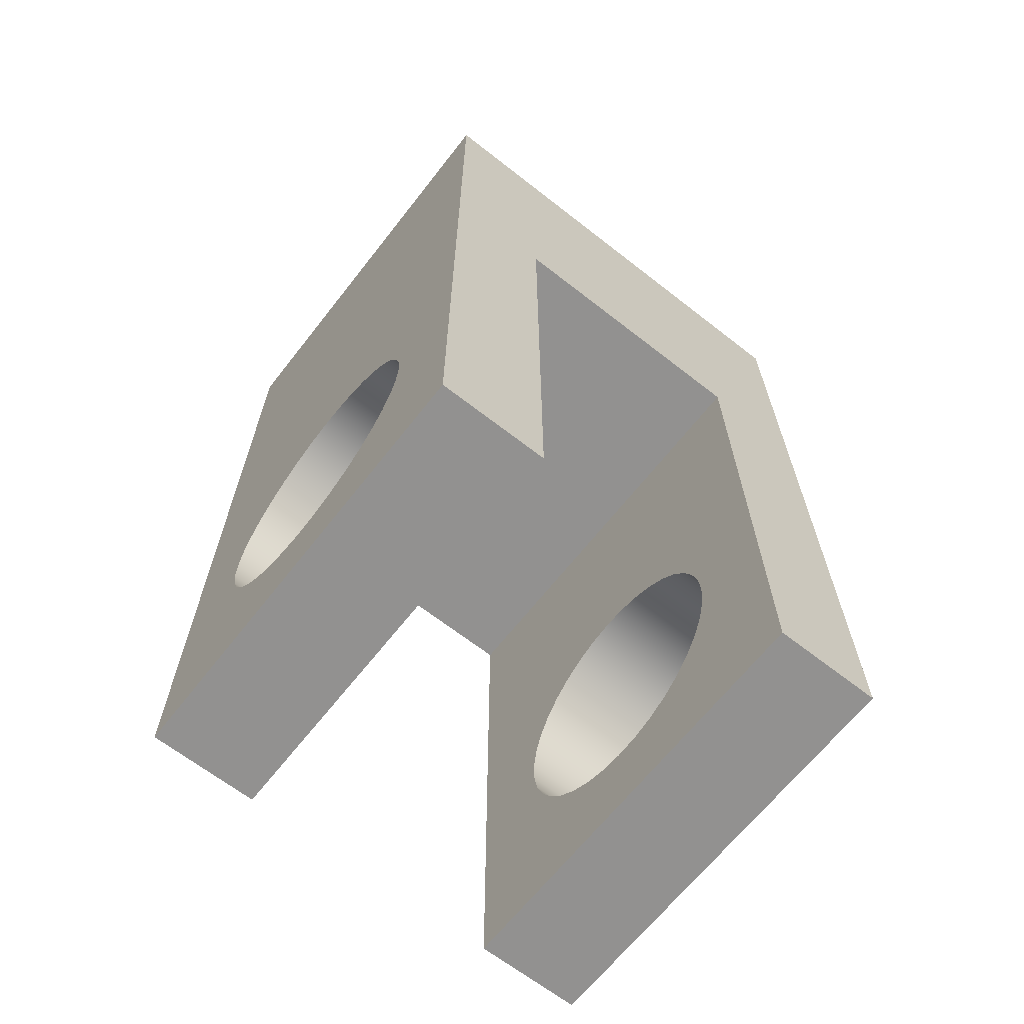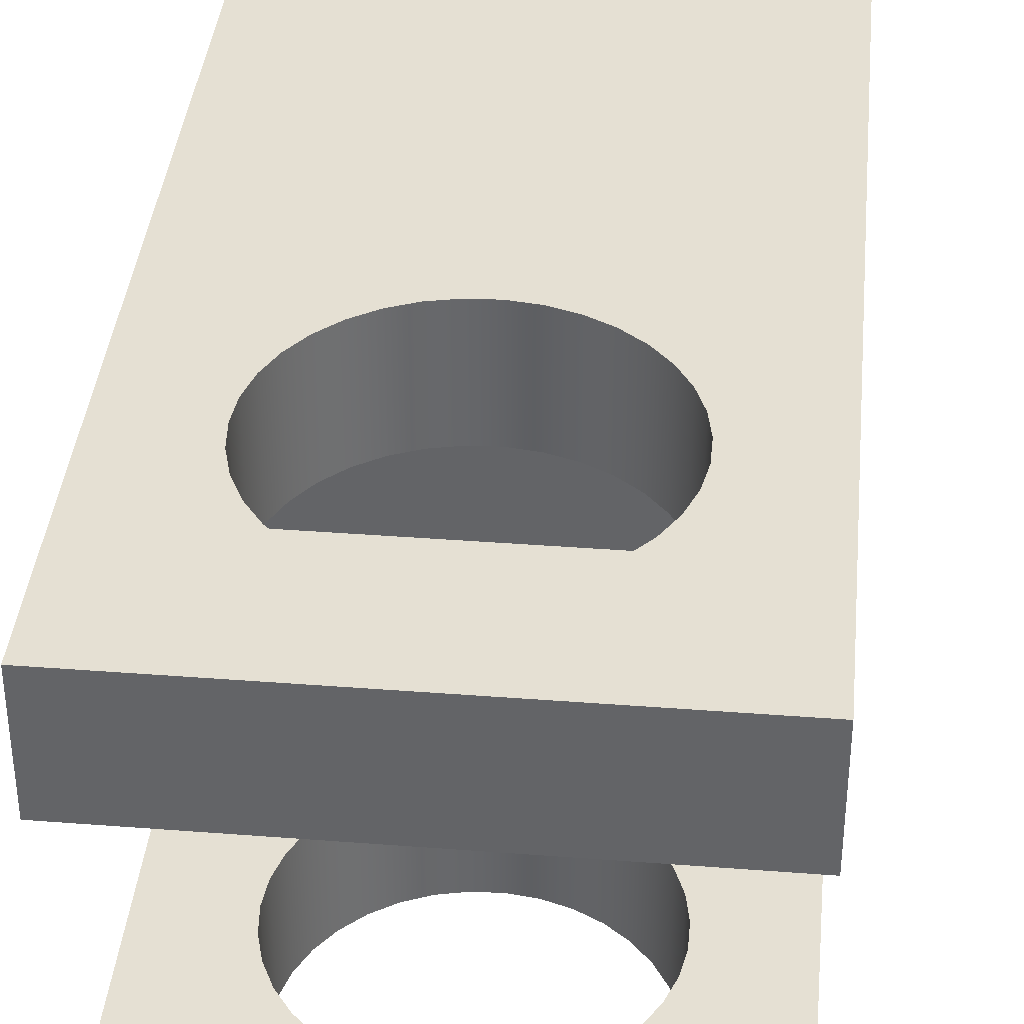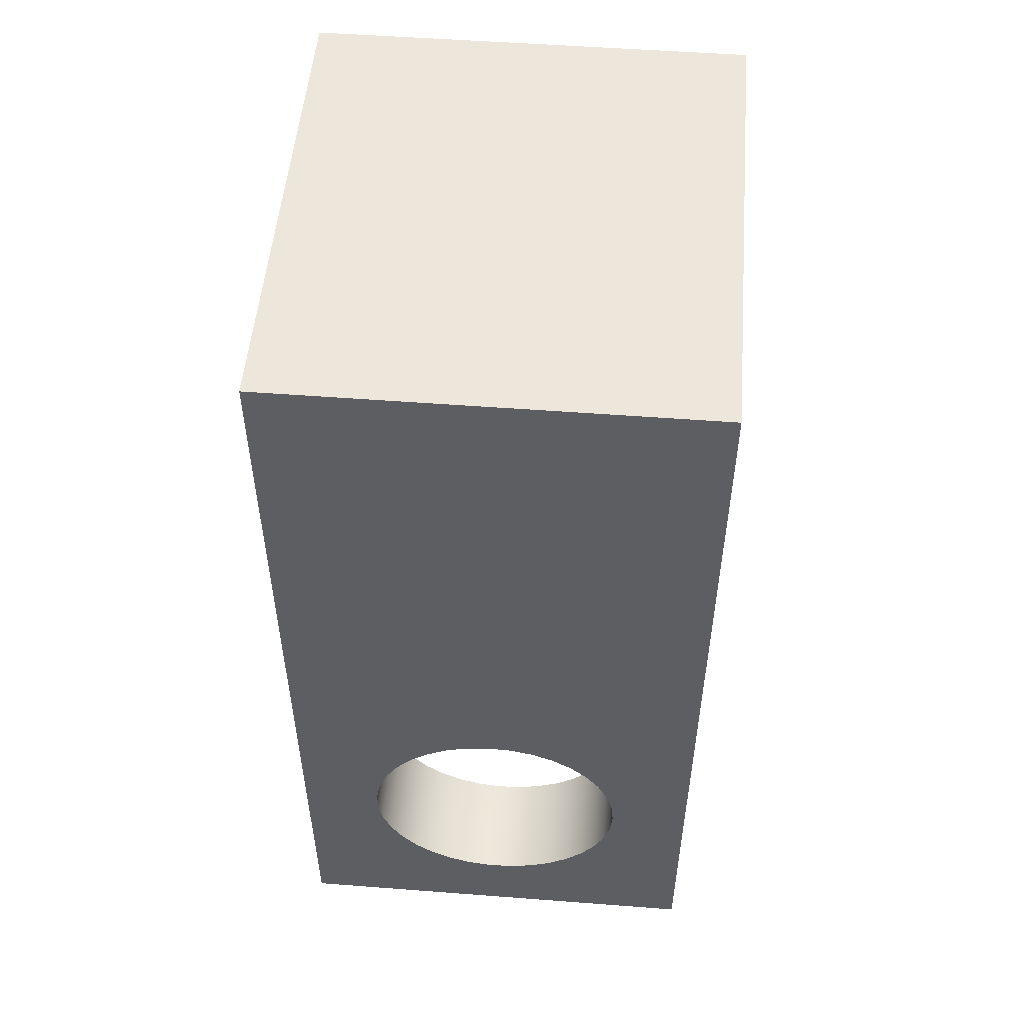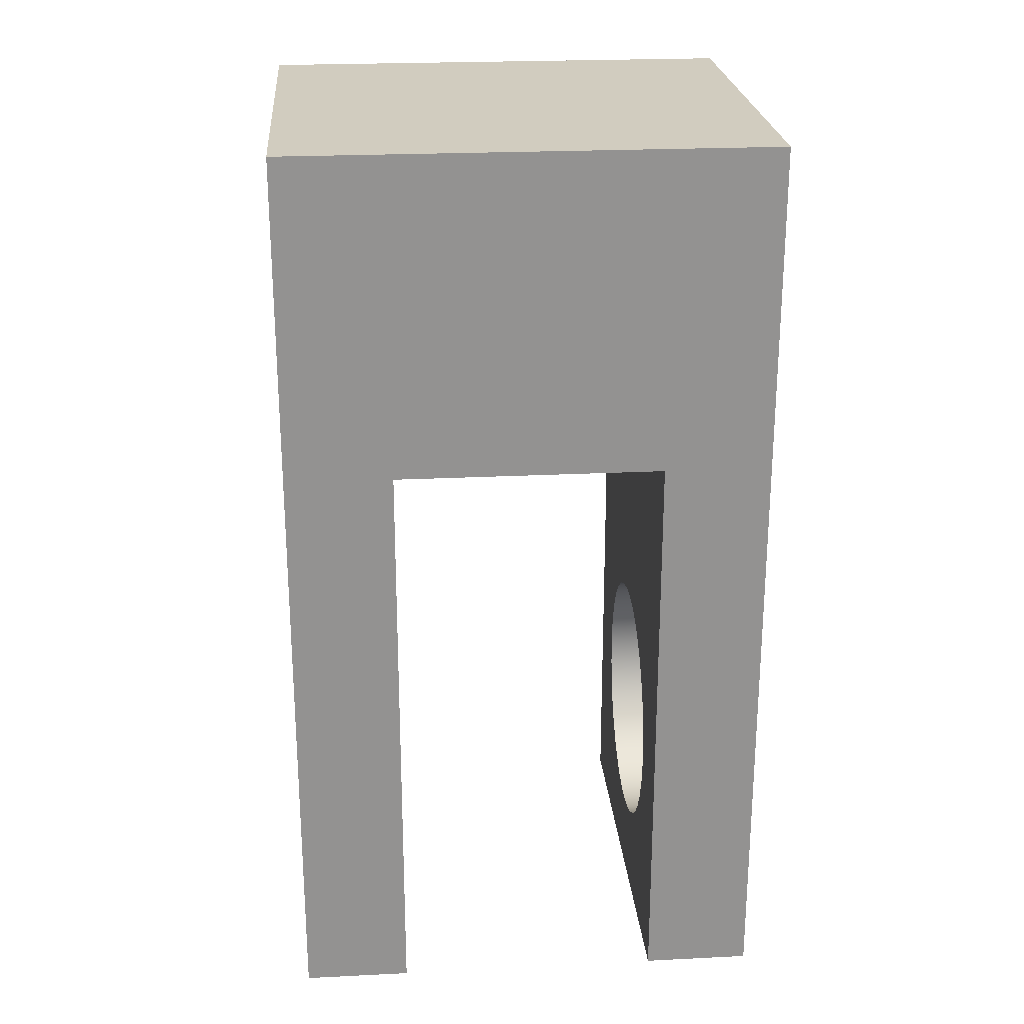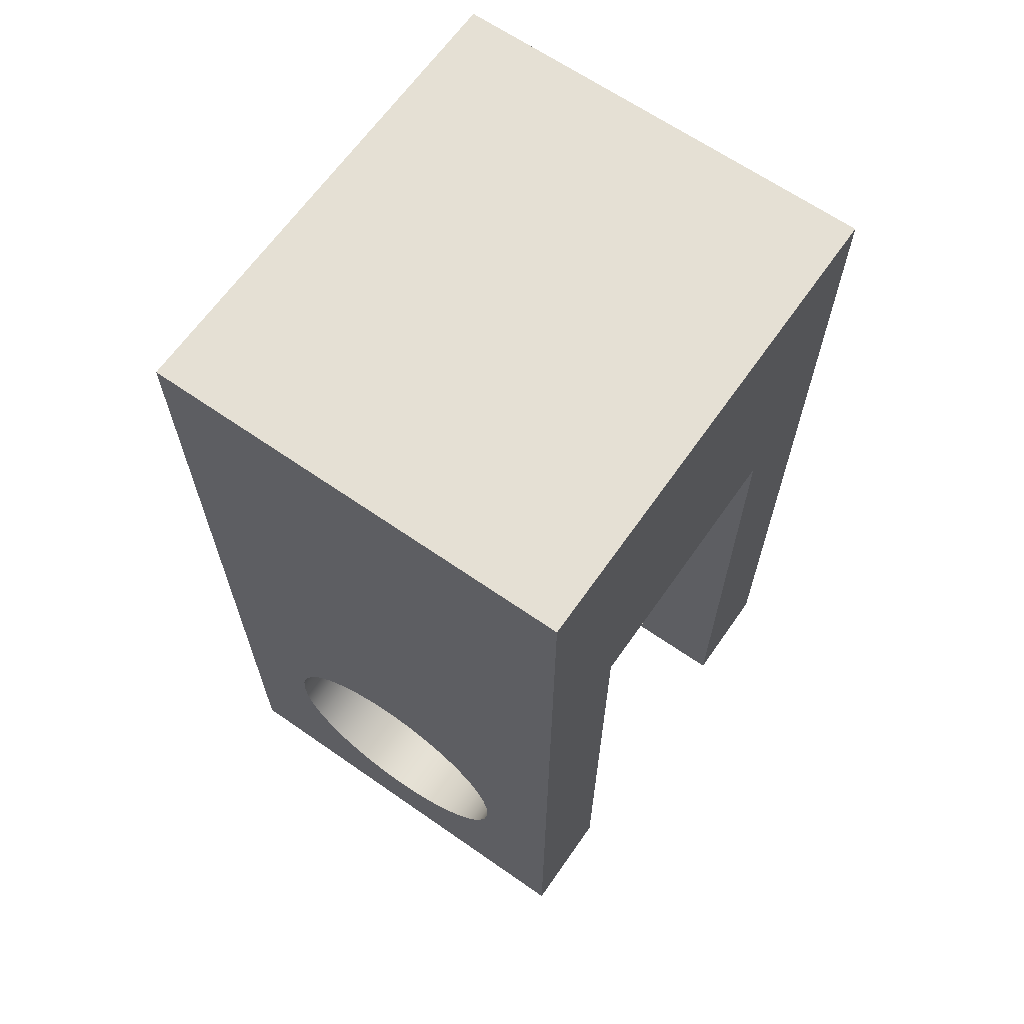
<metadata>
{"format":"obj","ext":"obj","renderer":"f3d","projection":"perspective","resolution":1024,"background":"white","views":[{"elev":-66.1,"azim":-128.1,"up":"+Y"},{"elev":38.1,"azim":5.6,"up":"+Z"},{"elev":52.2,"azim":-175.3,"up":"+Y"},{"elev":23.9,"azim":85.3,"up":"+Y"},{"elev":65.2,"azim":35.0,"up":"+Y"}]}
</metadata>
<code>
v -0.4 -0.6 0.25
v -0.4 -0.6 -0.25
v 0.4 -0.6 -0.25
v 0.4 -0.6 0.25
v -0.25 -1.3 -0.25
v -0.246 -1.255 -0.25
v -0.2341 -1.212 -0.25
v -0.2146 -1.172 -0.25
v -0.1883 -1.136 -0.25
v -0.1559 -1.105 -0.25
v -0.1185 -1.08 -0.25
v -0.07725 -1.062 -0.25
v -0.03356 -1.052 -0.25
v 0.01122 -1.05 -0.25
v 0.05563 -1.056 -0.25
v 0.09826 -1.07 -0.25
v 0.1377 -1.091 -0.25
v 0.1728 -1.119 -0.25
v 0.2023 -1.153 -0.25
v 0.2252 -1.192 -0.25
v 0.241 -1.233 -0.25
v 0.249 -1.278 -0.25
v 0.249 -1.322 -0.25
v 0.241 -1.367 -0.25
v 0.2252 -1.408 -0.25
v 0.2023 -1.447 -0.25
v 0.1728 -1.481 -0.25
v 0.1377 -1.509 -0.25
v 0.09826 -1.53 -0.25
v 0.05563 -1.544 -0.25
v 0.01122 -1.55 -0.25
v -0.03356 -1.548 -0.25
v -0.07725 -1.538 -0.25
v -0.1185 -1.52 -0.25
v -0.1559 -1.495 -0.25
v -0.1883 -1.464 -0.25
v -0.2146 -1.428 -0.25
v -0.2341 -1.388 -0.25
v -0.246 -1.345 -0.25
v -0.4 -0.6 -0.25
v -0.4 -1.7 -0.25
v 0.4 -1.7 -0.25
v 0.4 -0.6 -0.25
v 0.4 -1.7 0.25
v 0.4 -0.6 0.25
v 0.4 -0.6 -0.25
v 0.4 -1.7 -0.25
v 0.4 -1.7 -0.45
v 0.4 0 -0.45
v 0.4 0 0.45
v 0.4 -1.7 0.45
v -0.25 -1.3 0.45
v -0.246 -1.345 0.45
v -0.2341 -1.388 0.45
v -0.2146 -1.428 0.45
v -0.1883 -1.464 0.45
v -0.1559 -1.495 0.45
v -0.1185 -1.52 0.45
v -0.07725 -1.538 0.45
v -0.03356 -1.548 0.45
v 0.01122 -1.55 0.45
v 0.05563 -1.544 0.45
v 0.09826 -1.53 0.45
v 0.1377 -1.509 0.45
v 0.1728 -1.481 0.45
v 0.2023 -1.447 0.45
v 0.2252 -1.408 0.45
v 0.241 -1.367 0.45
v 0.249 -1.322 0.45
v 0.249 -1.278 0.45
v 0.241 -1.233 0.45
v 0.2252 -1.192 0.45
v 0.2023 -1.153 0.45
v 0.1728 -1.119 0.45
v 0.1377 -1.091 0.45
v 0.09826 -1.07 0.45
v 0.05563 -1.056 0.45
v 0.01122 -1.05 0.45
v -0.03356 -1.052 0.45
v -0.07725 -1.062 0.45
v -0.1185 -1.08 0.45
v -0.1559 -1.105 0.45
v -0.1883 -1.136 0.45
v -0.2146 -1.172 0.45
v -0.2341 -1.212 0.45
v -0.246 -1.255 0.45
v -0.25 -1.3 0.25
v -0.246 -1.255 0.25
v -0.2341 -1.212 0.25
v -0.2146 -1.172 0.25
v -0.1883 -1.136 0.25
v -0.1559 -1.105 0.25
v -0.1185 -1.08 0.25
v -0.07725 -1.062 0.25
v -0.03356 -1.052 0.25
v 0.01122 -1.05 0.25
v 0.05563 -1.056 0.25
v 0.09826 -1.07 0.25
v 0.1377 -1.091 0.25
v 0.1728 -1.119 0.25
v 0.2023 -1.153 0.25
v 0.2252 -1.192 0.25
v 0.241 -1.233 0.25
v 0.249 -1.278 0.25
v 0.249 -1.322 0.25
v 0.241 -1.367 0.25
v 0.2252 -1.408 0.25
v 0.2023 -1.447 0.25
v 0.1728 -1.481 0.25
v 0.1377 -1.509 0.25
v 0.09826 -1.53 0.25
v 0.05563 -1.544 0.25
v 0.01122 -1.55 0.25
v -0.03356 -1.548 0.25
v -0.07725 -1.538 0.25
v -0.1185 -1.52 0.25
v -0.1559 -1.495 0.25
v -0.1883 -1.464 0.25
v -0.2146 -1.428 0.25
v -0.2341 -1.388 0.25
v -0.246 -1.345 0.25
v -0.25 -1.3 0.45
v -0.25 -1.3 0.25
v -0.25 -1.3 0.25
v -0.246 -1.345 0.25
v -0.2341 -1.388 0.25
v -0.2146 -1.428 0.25
v -0.1883 -1.464 0.25
v -0.1559 -1.495 0.25
v -0.1185 -1.52 0.25
v -0.07725 -1.538 0.25
v -0.03356 -1.548 0.25
v 0.01122 -1.55 0.25
v 0.05563 -1.544 0.25
v 0.09826 -1.53 0.25
v 0.1377 -1.509 0.25
v 0.1728 -1.481 0.25
v 0.2023 -1.447 0.25
v 0.2252 -1.408 0.25
v 0.241 -1.367 0.25
v 0.249 -1.322 0.25
v 0.249 -1.278 0.25
v 0.241 -1.233 0.25
v 0.2252 -1.192 0.25
v 0.2023 -1.153 0.25
v 0.1728 -1.119 0.25
v 0.1377 -1.091 0.25
v 0.09826 -1.07 0.25
v 0.05563 -1.056 0.25
v 0.01122 -1.05 0.25
v -0.03356 -1.052 0.25
v -0.07725 -1.062 0.25
v -0.1185 -1.08 0.25
v -0.1559 -1.105 0.25
v -0.1883 -1.136 0.25
v -0.2146 -1.172 0.25
v -0.2341 -1.212 0.25
v -0.246 -1.255 0.25
v -0.4 -1.7 0.25
v -0.4 -0.6 0.25
v 0.4 -0.6 0.25
v 0.4 -1.7 0.25
v -0.4 -1.7 0.25
v 0.4 -1.7 0.25
v 0.4 -1.7 0.45
v -0.4 -1.7 0.45
v 0.4 -1.7 -0.25
v -0.4 -1.7 -0.25
v -0.4 -1.7 -0.45
v 0.4 -1.7 -0.45
v -0.25 -1.3 0.45
v -0.246 -1.255 0.45
v -0.2341 -1.212 0.45
v -0.2146 -1.172 0.45
v -0.1883 -1.136 0.45
v -0.1559 -1.105 0.45
v -0.1185 -1.08 0.45
v -0.07725 -1.062 0.45
v -0.03356 -1.052 0.45
v 0.01122 -1.05 0.45
v 0.05563 -1.056 0.45
v 0.09826 -1.07 0.45
v 0.1377 -1.091 0.45
v 0.1728 -1.119 0.45
v 0.2023 -1.153 0.45
v 0.2252 -1.192 0.45
v 0.241 -1.233 0.45
v 0.249 -1.278 0.45
v 0.249 -1.322 0.45
v 0.241 -1.367 0.45
v 0.2252 -1.408 0.45
v 0.2023 -1.447 0.45
v 0.1728 -1.481 0.45
v 0.1377 -1.509 0.45
v 0.09826 -1.53 0.45
v 0.05563 -1.544 0.45
v 0.01122 -1.55 0.45
v -0.03356 -1.548 0.45
v -0.07725 -1.538 0.45
v -0.1185 -1.52 0.45
v -0.1559 -1.495 0.45
v -0.1883 -1.464 0.45
v -0.2146 -1.428 0.45
v -0.2341 -1.388 0.45
v -0.246 -1.345 0.45
v -0.4 -1.7 0.45
v 0.4 -1.7 0.45
v 0.4 0 0.45
v -0.4 0 0.45
v -0.25 -1.3 -0.45
v -0.246 -1.345 -0.45
v -0.2341 -1.388 -0.45
v -0.2146 -1.428 -0.45
v -0.1883 -1.464 -0.45
v -0.1559 -1.495 -0.45
v -0.1185 -1.52 -0.45
v -0.07725 -1.538 -0.45
v -0.03356 -1.548 -0.45
v 0.01122 -1.55 -0.45
v 0.05563 -1.544 -0.45
v 0.09826 -1.53 -0.45
v 0.1377 -1.509 -0.45
v 0.1728 -1.481 -0.45
v 0.2023 -1.447 -0.45
v 0.2252 -1.408 -0.45
v 0.241 -1.367 -0.45
v 0.249 -1.322 -0.45
v 0.249 -1.278 -0.45
v 0.241 -1.233 -0.45
v 0.2252 -1.192 -0.45
v 0.2023 -1.153 -0.45
v 0.1728 -1.119 -0.45
v 0.1377 -1.091 -0.45
v 0.09826 -1.07 -0.45
v 0.05563 -1.056 -0.45
v 0.01122 -1.05 -0.45
v -0.03356 -1.052 -0.45
v -0.07725 -1.062 -0.45
v -0.1185 -1.08 -0.45
v -0.1559 -1.105 -0.45
v -0.1883 -1.136 -0.45
v -0.2146 -1.172 -0.45
v -0.2341 -1.212 -0.45
v -0.246 -1.255 -0.45
v 0.4 -1.7 -0.45
v -0.4 -1.7 -0.45
v -0.4 0 -0.45
v 0.4 0 -0.45
v -0.4 0 -0.45
v -0.4 0 0.45
v 0.4 0 0.45
v 0.4 0 -0.45
v -0.25 -1.3 -0.25
v -0.246 -1.345 -0.25
v -0.2341 -1.388 -0.25
v -0.2146 -1.428 -0.25
v -0.1883 -1.464 -0.25
v -0.1559 -1.495 -0.25
v -0.1185 -1.52 -0.25
v -0.07725 -1.538 -0.25
v -0.03356 -1.548 -0.25
v 0.01122 -1.55 -0.25
v 0.05563 -1.544 -0.25
v 0.09826 -1.53 -0.25
v 0.1377 -1.509 -0.25
v 0.1728 -1.481 -0.25
v 0.2023 -1.447 -0.25
v 0.2252 -1.408 -0.25
v 0.241 -1.367 -0.25
v 0.249 -1.322 -0.25
v 0.249 -1.278 -0.25
v 0.241 -1.233 -0.25
v 0.2252 -1.192 -0.25
v 0.2023 -1.153 -0.25
v 0.1728 -1.119 -0.25
v 0.1377 -1.091 -0.25
v 0.09826 -1.07 -0.25
v 0.05563 -1.056 -0.25
v 0.01122 -1.05 -0.25
v -0.03356 -1.052 -0.25
v -0.07725 -1.062 -0.25
v -0.1185 -1.08 -0.25
v -0.1559 -1.105 -0.25
v -0.1883 -1.136 -0.25
v -0.2146 -1.172 -0.25
v -0.2341 -1.212 -0.25
v -0.246 -1.255 -0.25
v -0.25 -1.3 -0.45
v -0.246 -1.255 -0.45
v -0.2341 -1.212 -0.45
v -0.2146 -1.172 -0.45
v -0.1883 -1.136 -0.45
v -0.1559 -1.105 -0.45
v -0.1185 -1.08 -0.45
v -0.07725 -1.062 -0.45
v -0.03356 -1.052 -0.45
v 0.01122 -1.05 -0.45
v 0.05563 -1.056 -0.45
v 0.09826 -1.07 -0.45
v 0.1377 -1.091 -0.45
v 0.1728 -1.119 -0.45
v 0.2023 -1.153 -0.45
v 0.2252 -1.192 -0.45
v 0.241 -1.233 -0.45
v 0.249 -1.278 -0.45
v 0.249 -1.322 -0.45
v 0.241 -1.367 -0.45
v 0.2252 -1.408 -0.45
v 0.2023 -1.447 -0.45
v 0.1728 -1.481 -0.45
v 0.1377 -1.509 -0.45
v 0.09826 -1.53 -0.45
v 0.05563 -1.544 -0.45
v 0.01122 -1.55 -0.45
v -0.03356 -1.548 -0.45
v -0.07725 -1.538 -0.45
v -0.1185 -1.52 -0.45
v -0.1559 -1.495 -0.45
v -0.1883 -1.464 -0.45
v -0.2146 -1.428 -0.45
v -0.2341 -1.388 -0.45
v -0.246 -1.345 -0.45
v -0.25 -1.3 -0.25
v -0.25 -1.3 -0.45
v -0.4 -0.6 0.25
v -0.4 -1.7 0.25
v -0.4 -1.7 0.45
v -0.4 0 0.45
v -0.4 0 -0.45
v -0.4 -1.7 -0.45
v -0.4 -1.7 -0.25
v -0.4 -0.6 -0.25
f 2 3 1
f 1 3 4
f 39 5 41
f 41 5 6
f 41 6 40
f 40 6 7
f 40 7 8
f 8 9 40
f 40 9 10
f 40 10 11
f 11 12 40
f 40 12 13
f 40 13 14
f 40 14 43
f 43 14 15
f 43 15 16
f 16 17 43
f 43 17 18
f 43 18 19
f 19 20 43
f 43 20 21
f 43 21 22
f 43 22 42
f 42 22 23
f 42 23 24
f 24 25 42
f 42 25 26
f 42 26 27
f 27 28 42
f 42 28 29
f 42 29 30
f 30 31 42
f 42 31 41
f 41 31 32
f 41 32 33
f 33 34 41
f 41 34 35
f 41 35 36
f 36 37 41
f 41 37 38
f 41 38 39
f 44 45 51
f 51 45 50
f 50 45 49
f 49 45 46
f 49 46 48
f 48 46 47
f 53 121 52
f 52 121 123
f 122 87 86
f 86 87 88
f 86 88 85
f 85 88 89
f 85 89 84
f 84 89 90
f 84 90 83
f 83 90 91
f 83 91 82
f 82 91 92
f 82 92 81
f 81 92 93
f 81 93 80
f 80 93 94
f 80 94 79
f 79 94 95
f 79 95 78
f 78 95 96
f 78 96 77
f 77 96 97
f 77 97 76
f 76 97 98
f 76 98 75
f 75 98 99
f 75 99 74
f 74 99 100
f 74 100 73
f 73 100 101
f 73 101 72
f 72 101 102
f 72 102 71
f 71 102 103
f 71 103 70
f 70 103 104
f 70 104 69
f 69 104 105
f 69 105 68
f 68 105 106
f 68 106 67
f 67 106 107
f 67 107 66
f 66 107 108
f 66 108 65
f 65 108 109
f 65 109 64
f 64 109 110
f 64 110 63
f 63 110 111
f 63 111 62
f 62 111 112
f 62 112 61
f 61 112 113
f 61 113 60
f 60 113 114
f 60 114 59
f 59 114 115
f 59 115 58
f 58 115 116
f 58 116 57
f 57 116 117
f 57 117 56
f 56 117 118
f 56 118 55
f 55 118 119
f 55 119 54
f 54 119 120
f 54 120 53
f 53 120 121
f 158 124 159
f 159 124 125
f 159 125 126
f 126 127 159
f 159 127 128
f 159 128 129
f 129 130 159
f 159 130 131
f 159 131 132
f 132 133 159
f 159 133 162
f 162 133 134
f 162 134 135
f 135 136 162
f 162 136 137
f 162 137 138
f 138 139 162
f 162 139 140
f 162 140 141
f 141 142 162
f 162 142 161
f 161 142 143
f 161 143 144
f 144 145 161
f 161 145 146
f 161 146 147
f 147 148 161
f 161 148 149
f 161 149 150
f 161 150 160
f 160 150 151
f 160 151 152
f 152 153 160
f 160 153 154
f 160 154 155
f 155 156 160
f 160 156 157
f 160 157 158
f 160 158 159
f 163 164 166
f 166 164 165
f 167 168 170
f 170 168 169
f 205 171 206
f 206 171 172
f 206 172 209
f 209 172 173
f 209 173 174
f 174 175 209
f 209 175 176
f 209 176 177
f 177 178 209
f 209 178 179
f 209 179 180
f 209 180 208
f 208 180 181
f 208 181 182
f 182 183 208
f 208 183 184
f 208 184 185
f 185 186 208
f 208 186 187
f 208 187 207
f 207 187 188
f 207 188 189
f 189 190 207
f 207 190 191
f 207 191 192
f 192 193 207
f 207 193 194
f 207 194 195
f 195 196 207
f 207 196 197
f 207 197 206
f 206 197 198
f 206 198 199
f 199 200 206
f 206 200 201
f 206 201 202
f 202 203 206
f 206 203 204
f 206 204 205
f 244 210 246
f 246 210 211
f 246 211 212
f 212 213 246
f 246 213 214
f 246 214 215
f 215 216 246
f 246 216 217
f 246 217 218
f 218 219 246
f 246 219 245
f 245 219 220
f 245 220 221
f 221 222 245
f 245 222 223
f 245 223 224
f 224 225 245
f 245 225 226
f 245 226 227
f 227 228 245
f 245 228 229
f 245 229 248
f 248 229 230
f 248 230 231
f 231 232 248
f 248 232 233
f 248 233 234
f 234 235 248
f 248 235 236
f 248 236 247
f 247 236 237
f 247 237 238
f 238 239 247
f 247 239 240
f 247 240 241
f 241 242 247
f 247 242 243
f 247 243 244
f 247 244 246
f 250 251 249
f 249 251 252
f 254 322 253
f 253 322 324
f 323 288 287
f 287 288 289
f 287 289 286
f 286 289 290
f 286 290 285
f 285 290 291
f 285 291 284
f 284 291 292
f 284 292 283
f 283 292 293
f 283 293 282
f 282 293 294
f 282 294 281
f 281 294 295
f 281 295 280
f 280 295 296
f 280 296 279
f 279 296 297
f 279 297 278
f 278 297 298
f 278 298 277
f 277 298 299
f 277 299 276
f 276 299 300
f 276 300 275
f 275 300 301
f 275 301 274
f 274 301 302
f 274 302 273
f 273 302 303
f 273 303 272
f 272 303 304
f 272 304 271
f 271 304 305
f 271 305 270
f 270 305 306
f 270 306 269
f 269 306 307
f 269 307 268
f 268 307 308
f 268 308 267
f 267 308 309
f 267 309 266
f 266 309 310
f 266 310 265
f 265 310 311
f 265 311 264
f 264 311 312
f 264 312 263
f 263 312 313
f 263 313 262
f 262 313 314
f 262 314 261
f 261 314 315
f 261 315 260
f 260 315 316
f 260 316 259
f 259 316 317
f 259 317 258
f 258 317 318
f 258 318 257
f 257 318 319
f 257 319 256
f 256 319 320
f 256 320 255
f 255 320 321
f 255 321 254
f 254 321 322
f 326 327 325
f 325 327 328
f 325 328 329
f 325 329 332
f 332 329 330
f 332 330 331

</code>
